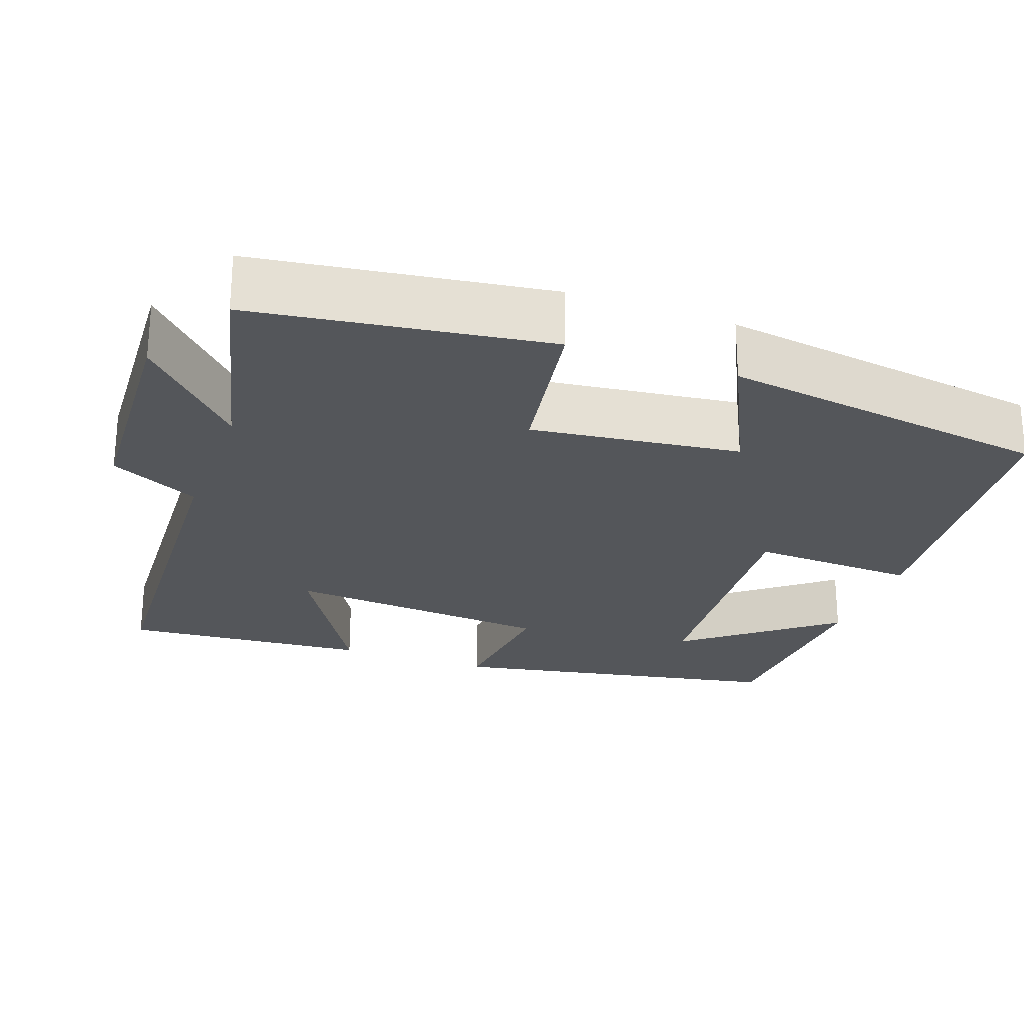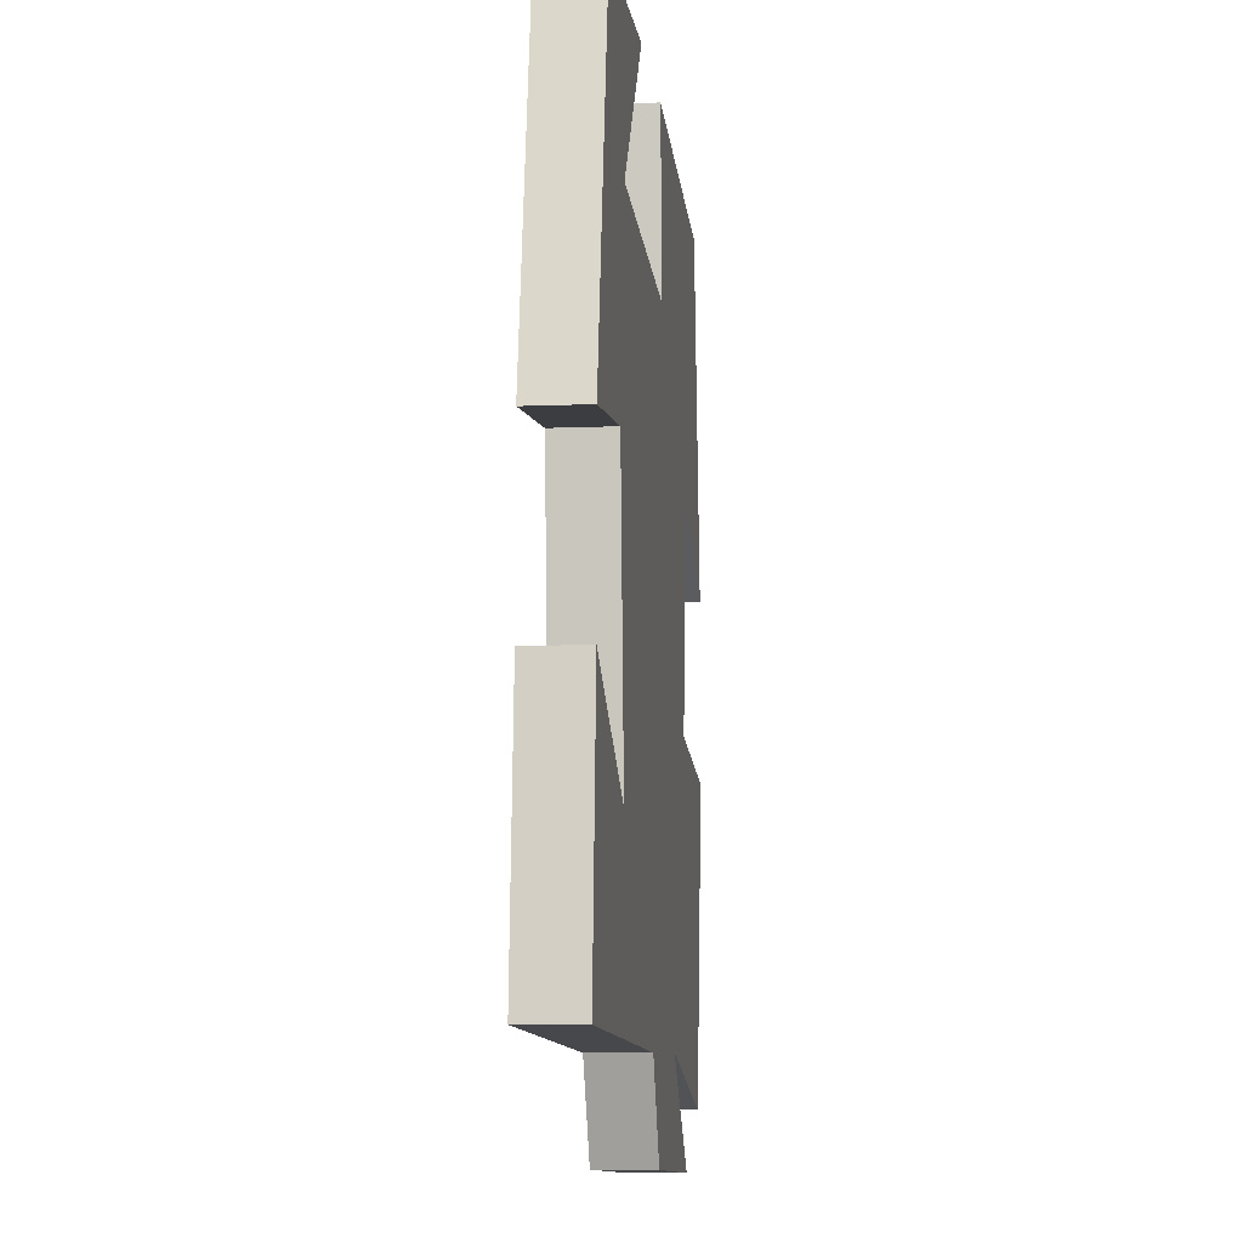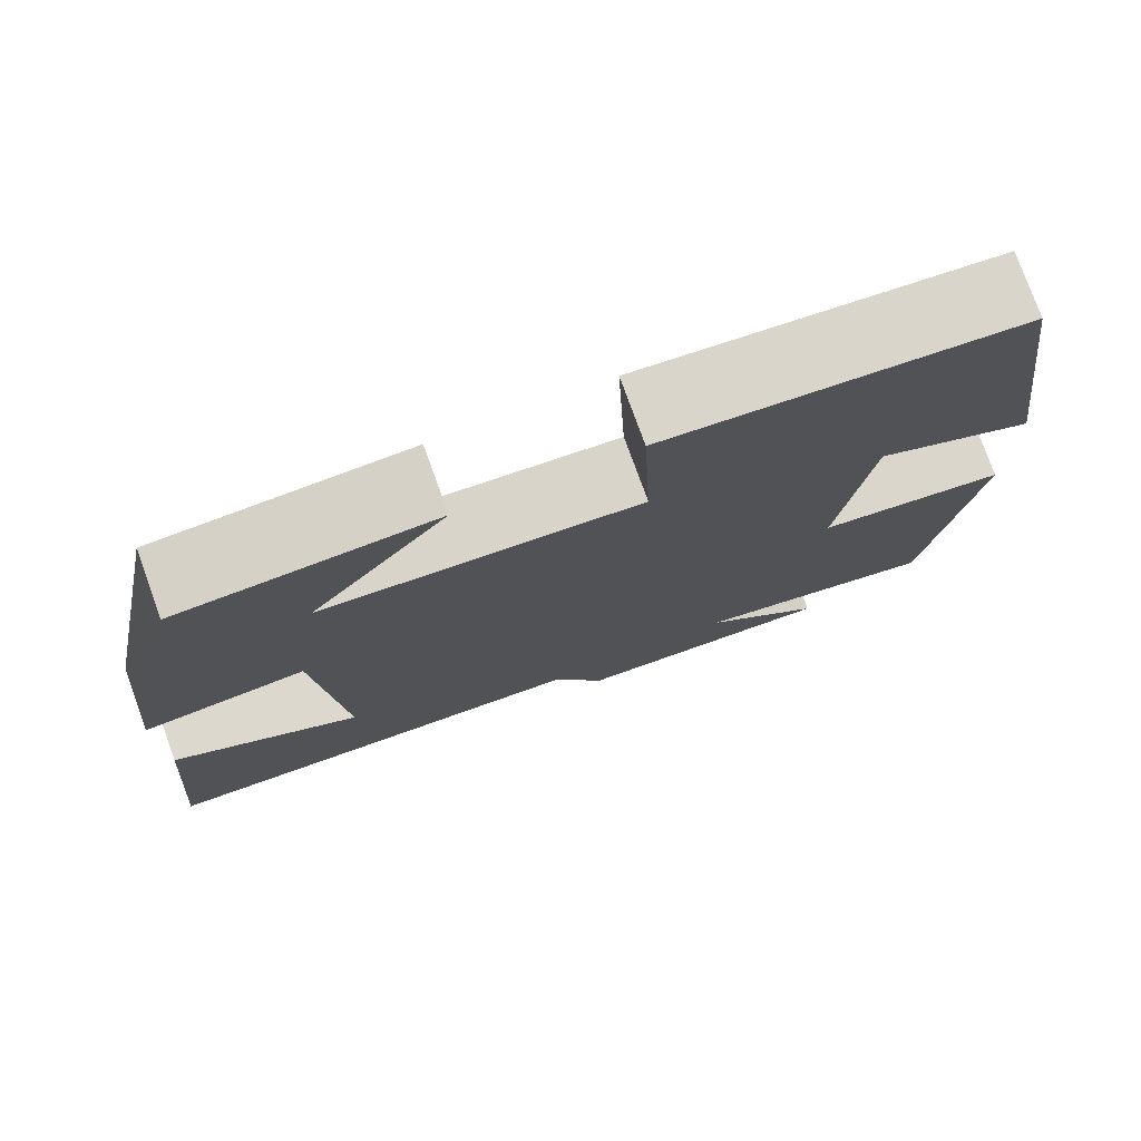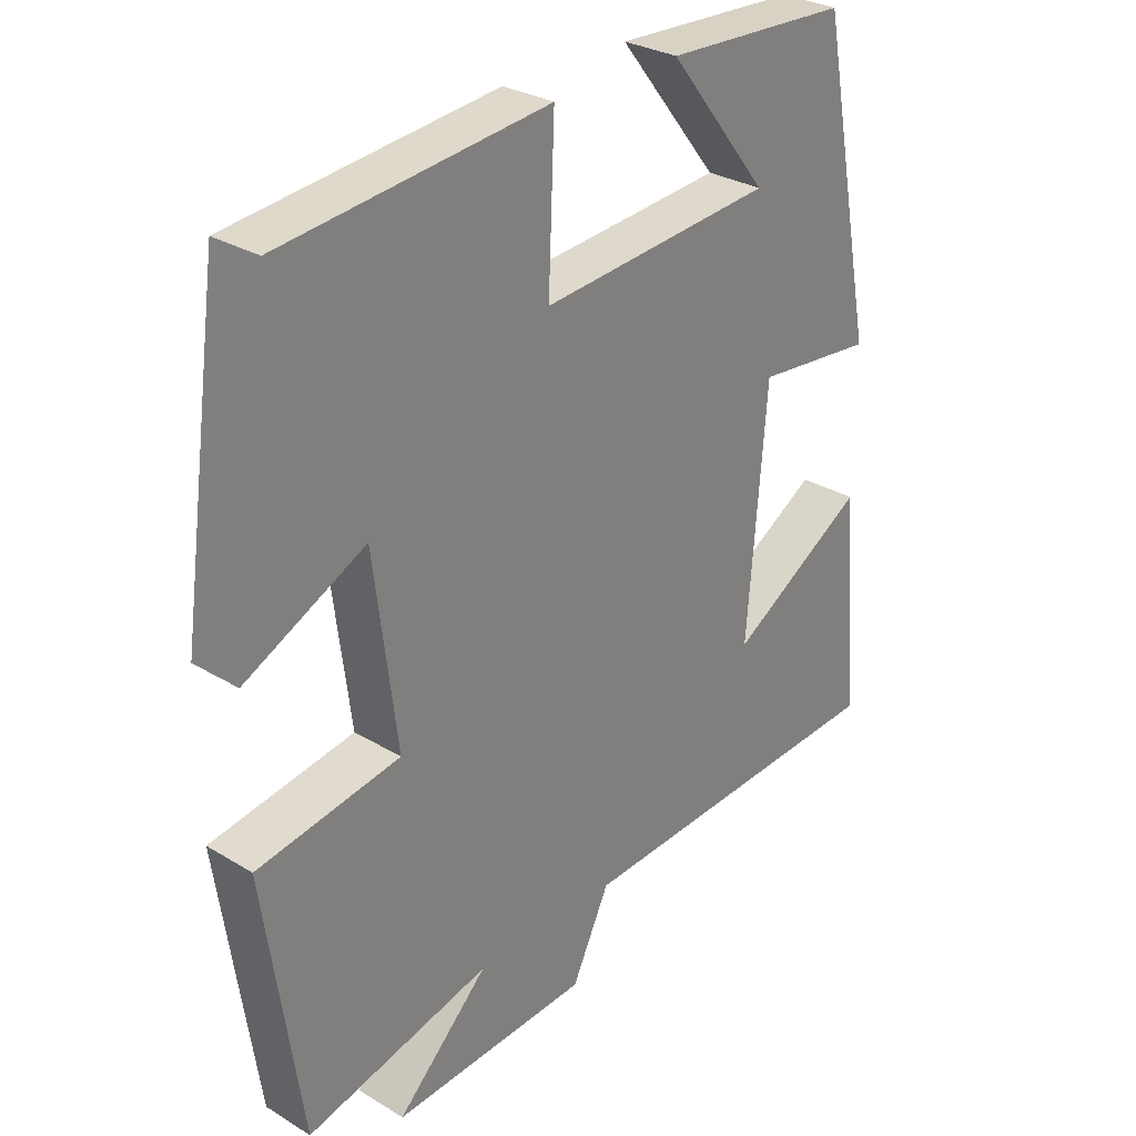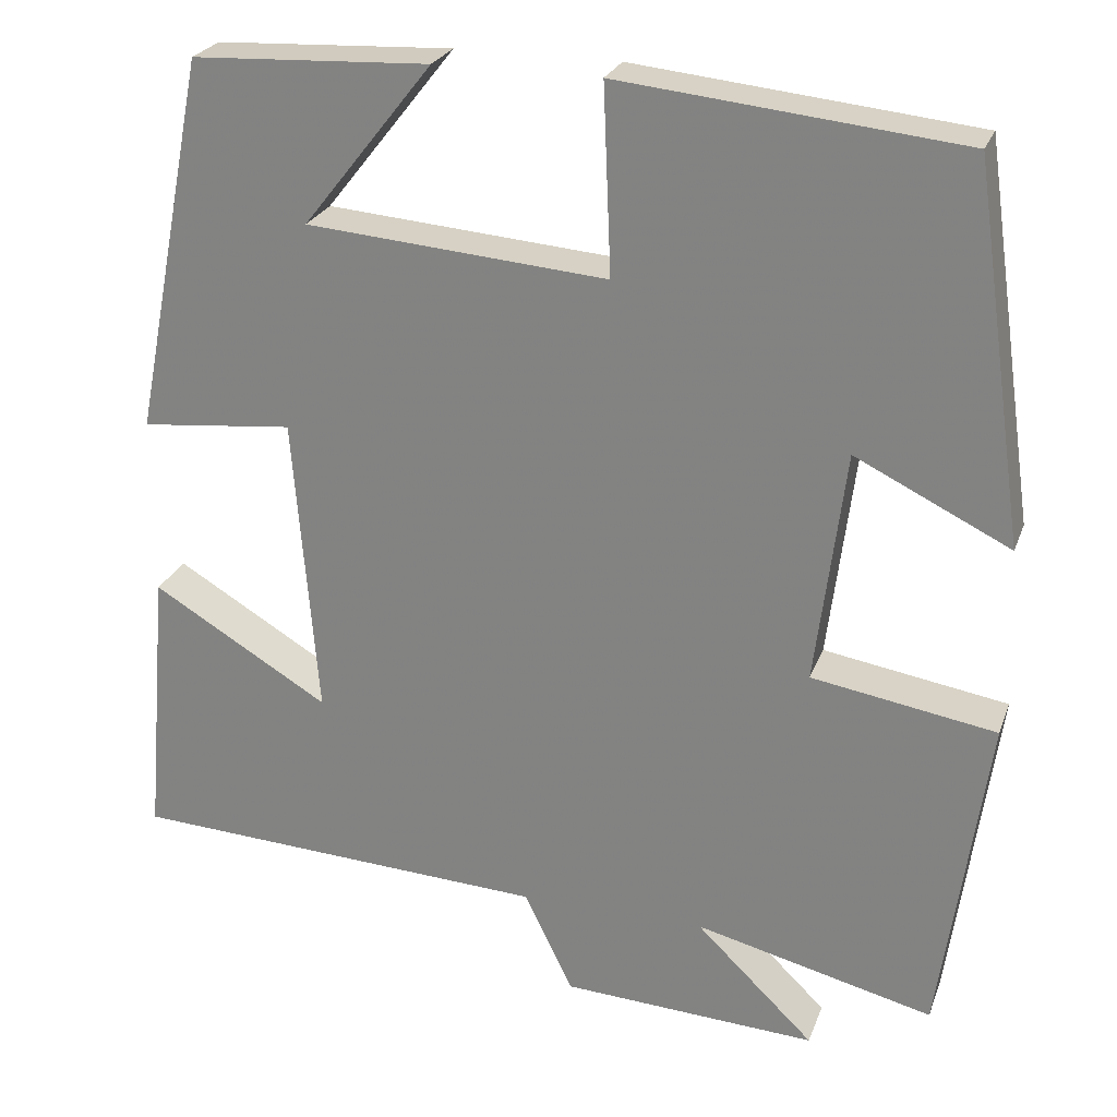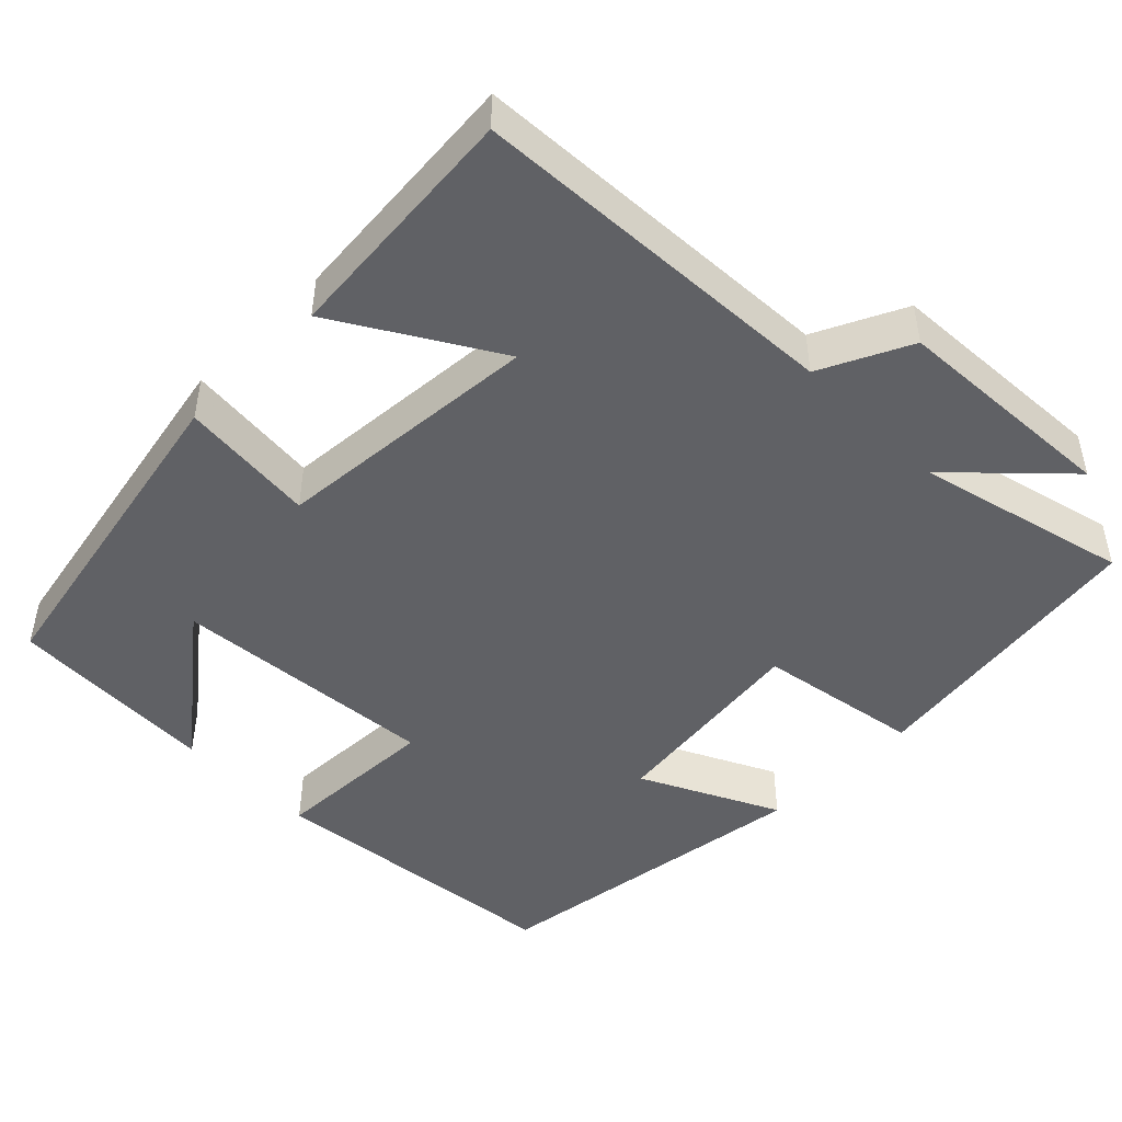
<metadata>
{"format":"obj","ext":"obj","renderer":"f3d","projection":"perspective","resolution":1024,"background":"white","views":[{"elev":-25.2,"azim":-110.0,"up":"+Y"},{"elev":-8.2,"azim":96.6,"up":"+Z"},{"elev":77.3,"azim":160.1,"up":"+Z"},{"elev":29.4,"azim":-48.2,"up":"+Z"},{"elev":24.9,"azim":-162.5,"up":"+Z"},{"elev":-47.2,"azim":135.0,"up":"+Y"}]}
</metadata>
<code>
v 0.527 0.07 -0.475
v 0.043 0.07 -0.5
v -0.013 0.07 -0.616
v -0.307 0.07 -0.632
v -0.171 0.07 -0.5
v -0.446 0.07 -0.567
v -0.5 0.07 -0.188
v -0.288 0.07 -0.153
v -0.322 0.07 0.117
v -0.5 0.07 0.03
v -0.439 0.07 0.459
v -0.046 0.07 0.5
v -0.055 0.07 0.284
v 0.291 0.07 0.312
v 0.142 0.07 0.5
v 0.415 0.07 0.487
v 0.5 0.07 0.052
v 0.324 0.07 0.07
v 0.296 0.07 -0.278
v 0.5 0.07 -0.156
v 0.527 0 -0.475
v 0.043 0 -0.5
v -0.013 0 -0.616
v -0.307 0 -0.632
v -0.171 0 -0.5
v -0.446 0 -0.567
v -0.5 0 -0.188
v -0.288 0 -0.153
v -0.322 0 0.117
v -0.5 0 0.03
v -0.439 0 0.459
v -0.046 0 0.5
v -0.055 0 0.284
v 0.291 0 0.312
v 0.142 0 0.5
v 0.415 0 0.487
v 0.5 0 0.052
v 0.324 0 0.07
v 0.296 0 -0.278
v 0.5 0 -0.156
f 19 20 1 2
f 18 19 2
f 16 17 18
f 16 18 2
f 14 15 16
f 14 16 2 3
f 13 14 3
f 10 11 12 13
f 9 10 13
f 8 9 13 3
f 5 6 7 8
f 5 8 3
f 3 4 5
f 22 21 40 39
f 22 39 38
f 38 37 36
f 22 38 36
f 36 35 34
f 23 22 36 34
f 23 34 33
f 33 32 31 30
f 33 30 29
f 23 33 29 28
f 28 27 26 25
f 23 28 25
f 25 24 23
f 1 21 22 2
f 2 22 23 3
f 3 23 24 4
f 4 24 25 5
f 5 25 26 6
f 6 26 27 7
f 7 27 28 8
f 8 28 29 9
f 9 29 30 10
f 10 30 31 11
f 11 31 32 12
f 12 32 33 13
f 13 33 34 14
f 14 34 35 15
f 15 35 36 16
f 16 36 37 17
f 17 37 38 18
f 18 38 39 19
f 19 39 40 20
f 20 40 21 1

</code>
